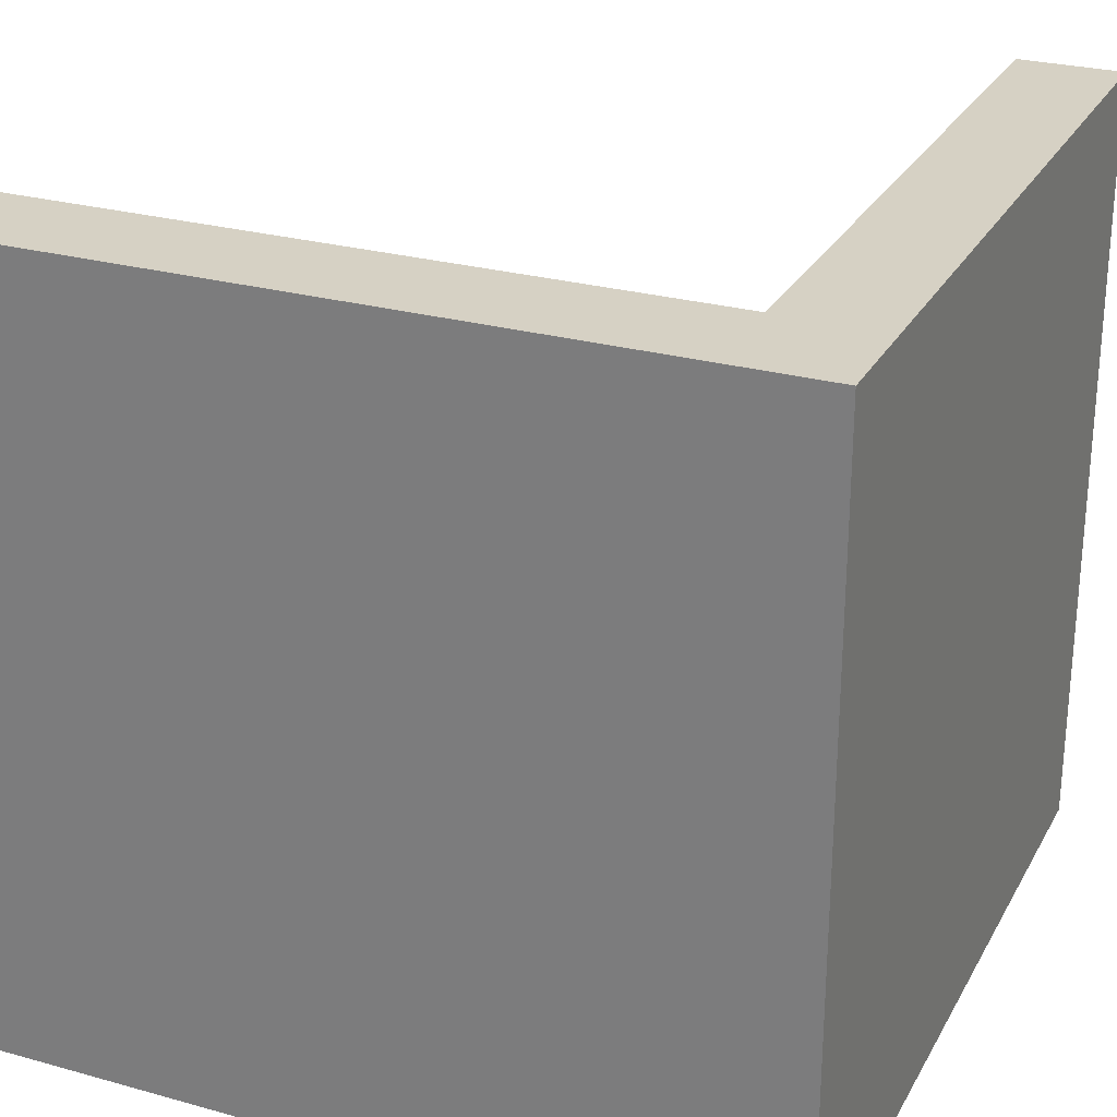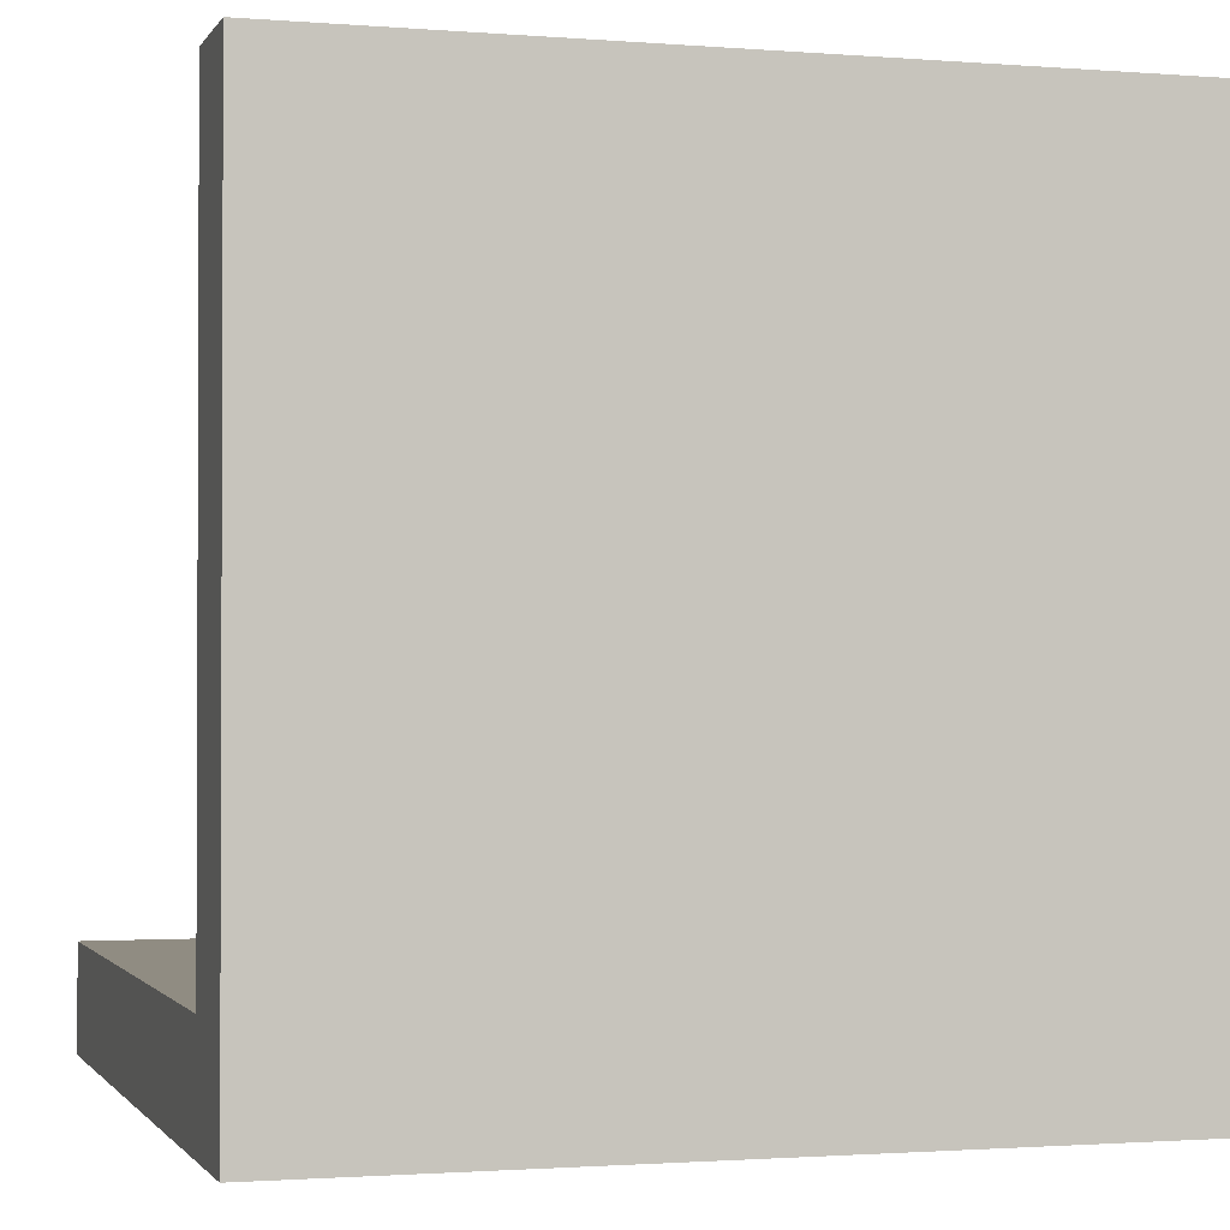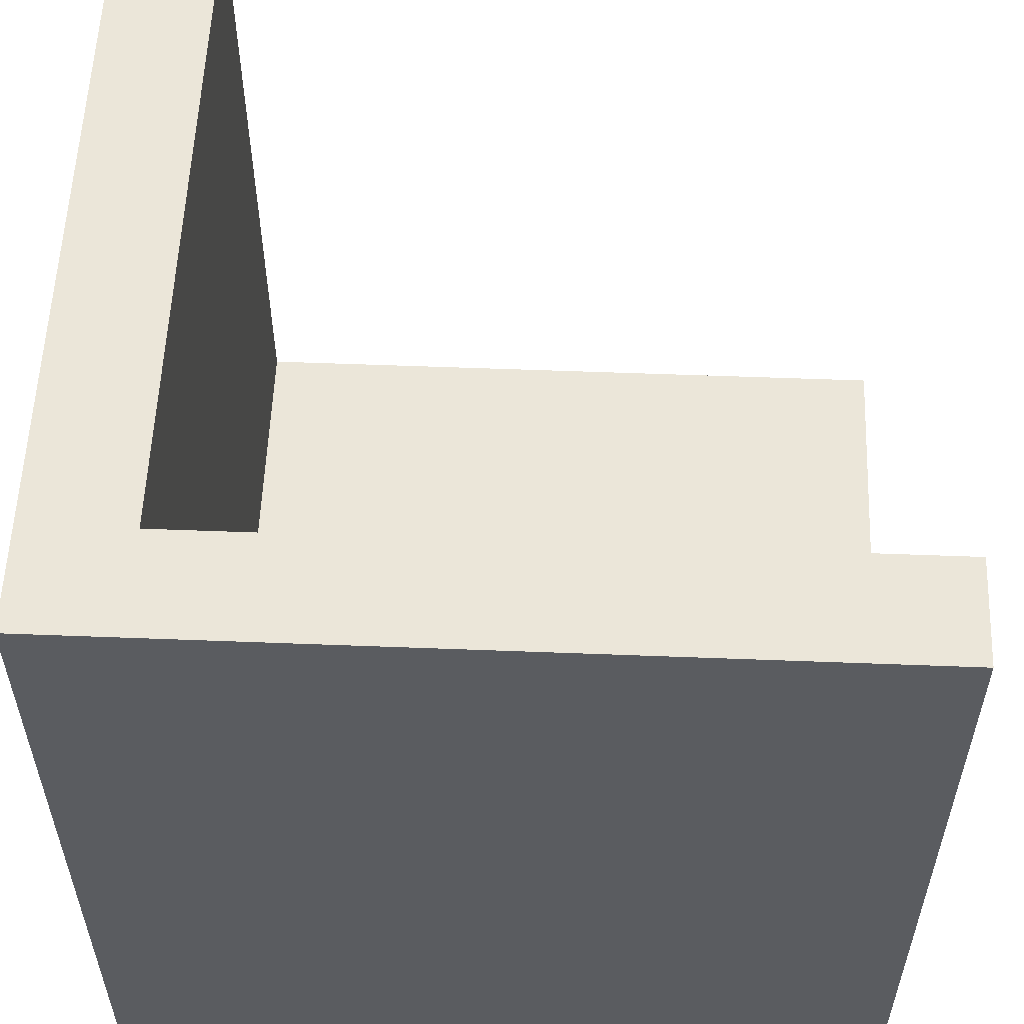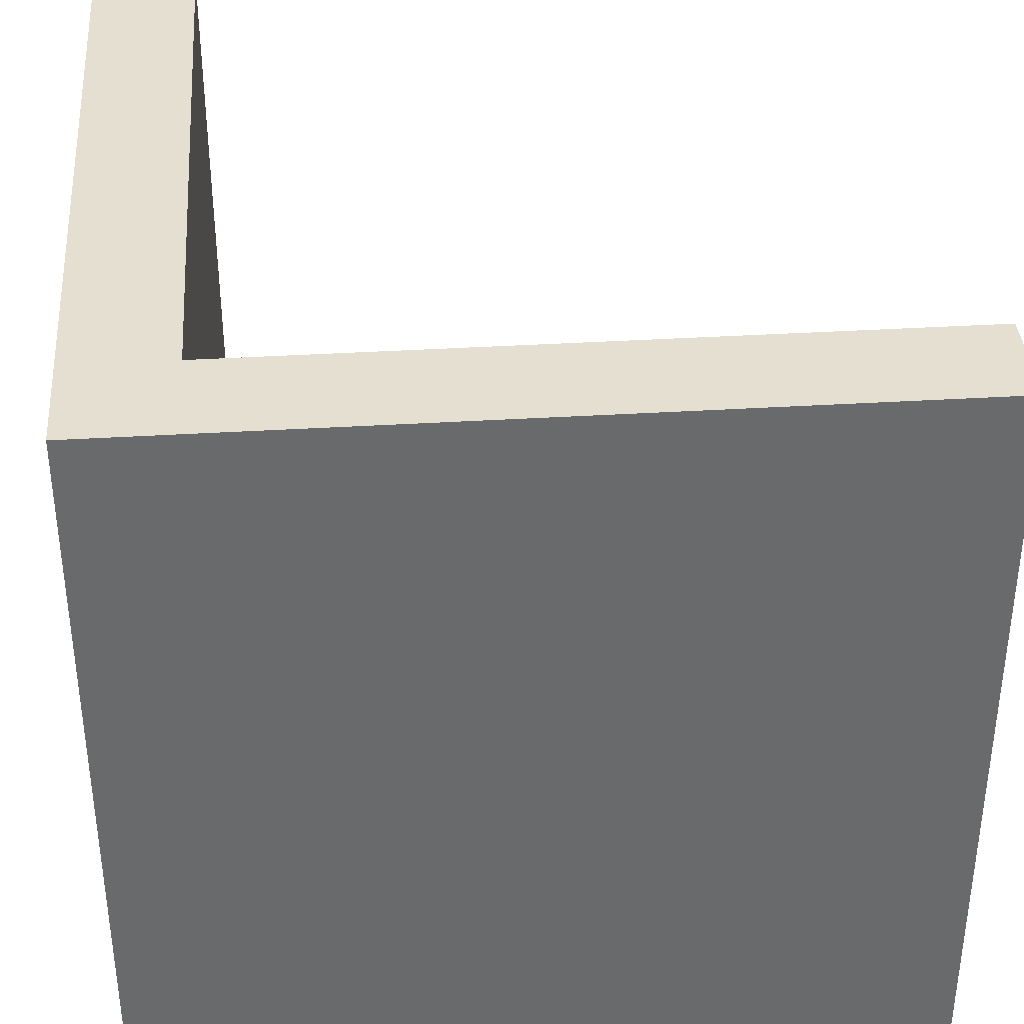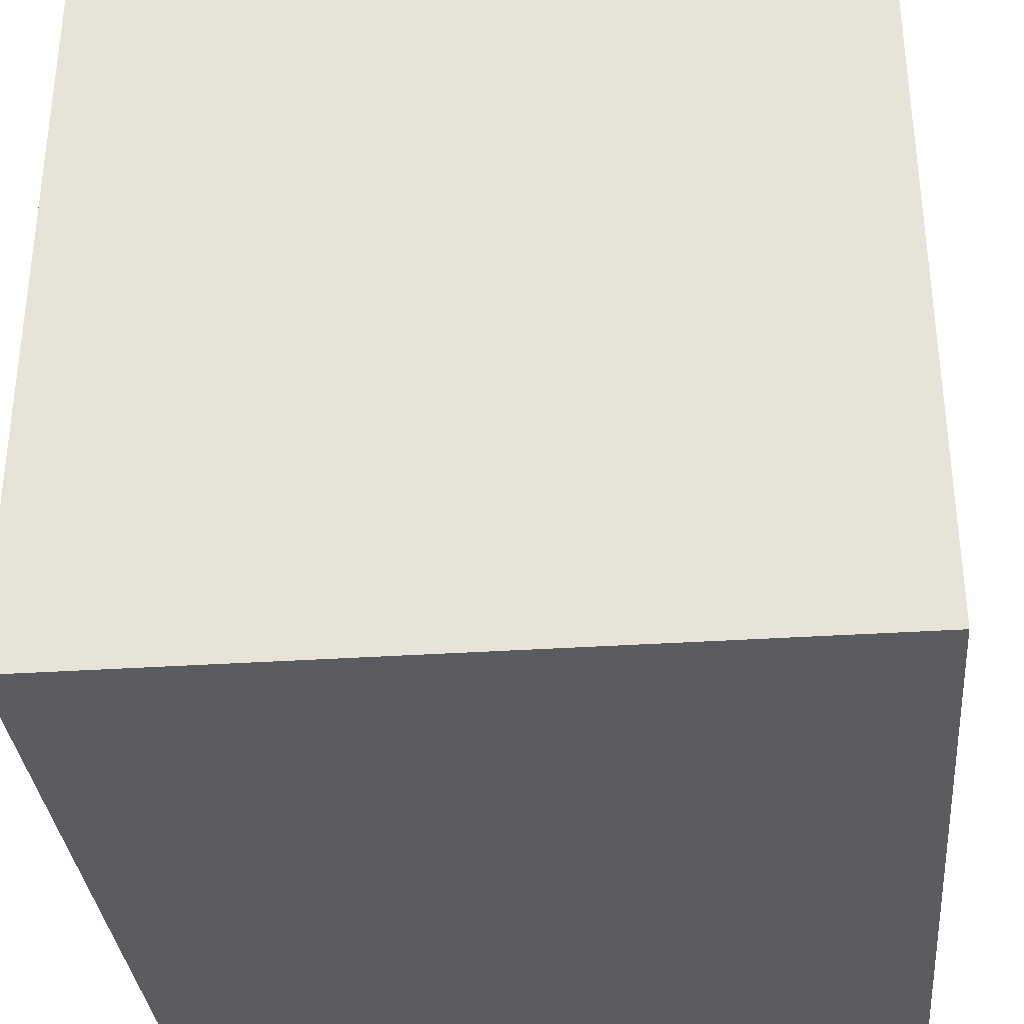
<metadata>
{"format":"obj","ext":"obj","renderer":"f3d","projection":"perspective","resolution":1024,"background":"white","views":[{"elev":26.7,"azim":-66.6,"up":"+Z"},{"elev":-1.4,"azim":163.5,"up":"+Y"},{"elev":56.3,"azim":2.3,"up":"+Z"},{"elev":37.4,"azim":-4.5,"up":"+Z"},{"elev":-33.6,"azim":-84.8,"up":"+Y"}]}
</metadata>
<code>
g default
v -10 -10 10
v 10 -10 10
v -10 10 10
v -10 10 -10
v 10 10 -10
v -10 -10 -10
v 10 -10 -10
v -13.01 10 -13.01
v 10 10 -13.01
v 10 -13.02 -13.01
v -13.01 -13.02 -13.01
v 10 -13.02 10
v -13.01 -13.02 10
v -13.01 10 10
g Boundary
f 8 9 10 11
f 11 10 12 13
f 11 13 14 8
f 4 6 7 5
f 6 1 2 7
f 6 4 3 1
f 4 5 9 8
f 5 7 10 9
f 7 2 12 10
f 2 1 13 12
f 1 3 14 13
f 3 4 8 14
g default
v -0.3577 -9.785 -9.957
v -0.1208 -9.785 -9.957
v 0.1162 -9.785 -9.957
v 0.3531 -9.785 -9.957
v -0.3577 -9.404 -9.957
v -0.1208 -9.404 -9.957
v 0.1162 -9.404 -9.957
v 0.3531 -9.404 -9.957
v -0.3577 -9.023 -9.957
v -0.1208 -9.023 -9.957
v 0.1162 -9.023 -9.957
v 0.3531 -9.023 -9.957
v -0.3577 -8.641 -9.957
v -0.1208 -8.641 -9.957
v 0.1162 -8.641 -9.957
v 0.3531 -8.641 -9.957
g Door_Face_1
f 15 16 20 19
f 16 17 21 20
f 17 18 22 21
f 19 20 24 23
f 20 21 25 24
f 21 22 26 25
f 23 24 28 27
f 24 25 29 28
f 25 26 30 29
g default
v -0.3451 -9.886 -10.04
v 0.3409 -9.886 -10.04
v -0.4121 -9.785 -10.04
v 0.4079 -9.785 -10.04
v -0.4121 -8.652 -10.04
v 0.4079 -8.652 -10.04
v -0.3451 -8.551 -10.04
v 0.3409 -8.551 -10.04
v -0.3451 -8.734 -10.04
v 0.3409 -8.734 -10.04
v -0.3451 -9.702 -10.04
v 0.3409 -9.702 -10.04
v -0.2895 -8.652 -10.04
v -0.2895 -9.785 -10.04
v 0.2853 -8.652 -10.04
v 0.2853 -9.785 -10.04
v 0.2853 -8.652 -9.949
v 0.3409 -8.734 -9.949
v 0.4079 -8.652 -9.949
v 0.3409 -8.551 -9.949
v -0.4121 -8.652 -9.949
v -0.3451 -8.551 -9.949
v -0.3451 -8.734 -9.949
v -0.2895 -8.652 -9.949
v -0.3451 -9.702 -9.949
v -0.2895 -9.785 -9.949
v -0.4121 -9.785 -9.949
v -0.3451 -9.886 -9.949
v 0.2853 -9.785 -9.949
v 0.3409 -9.702 -9.949
v 0.3409 -9.886 -9.949
v 0.4079 -9.785 -9.949
g Door_Frame_1
f 47 48 49 50
f 52 51 53 54
f 56 55 57 58
f 60 59 61 62
f 52 54 47 50
f 57 55 53 51
f 58 61 59 56
f 60 62 49 48
f 45 38 36 40
f 37 43 39 35
f 44 31 33 41
f 42 34 32 46
f 37 38 45 43
f 33 35 39 41
f 31 44 46 32
f 42 40 36 34
f 45 40 48 47
f 36 38 50 49
f 37 35 51 52
f 39 43 54 53
f 44 41 55 56
f 33 31 58 57
f 42 46 59 60
f 32 34 62 61
f 43 45 47 54
f 38 37 52 50
f 41 39 53 55
f 35 33 57 51
f 31 32 61 58
f 46 44 56 59
f 34 36 49 62
f 40 42 60 48
g default
v -10.01 -9.886 0.342
v -10.01 -9.886 -0.344
v -10.01 -9.785 0.409
v -10.01 -9.785 -0.411
v -10.01 -8.652 0.409
v -10.01 -8.652 -0.411
v -10.01 -8.551 0.342
v -10.01 -8.551 -0.344
v -10.01 -8.734 0.342
v -10.01 -8.734 -0.344
v -10.01 -9.702 0.342
v -10.01 -9.702 -0.344
v -10.01 -8.652 0.2864
v -10.01 -9.785 0.2864
v -10.01 -8.652 -0.2884
v -10.01 -9.785 -0.2884
v -9.92 -8.652 -0.2884
v -9.92 -8.734 -0.344
v -9.92 -8.652 -0.411
v -9.92 -8.551 -0.344
v -9.92 -8.652 0.409
v -9.92 -8.551 0.342
v -9.92 -8.734 0.342
v -9.92 -8.652 0.2864
v -9.92 -9.702 0.342
v -9.92 -9.785 0.2864
v -9.92 -9.785 0.409
v -9.92 -9.886 0.342
v -9.92 -9.785 -0.2884
v -9.92 -9.702 -0.344
v -9.92 -9.886 -0.344
v -9.92 -9.785 -0.411
g Door_Frame_2 group1
f 79 80 81 82
f 84 83 85 86
f 88 87 89 90
f 92 91 93 94
f 84 86 79 82
f 89 87 85 83
f 90 93 91 88
f 92 94 81 80
f 77 70 68 72
f 69 75 71 67
f 76 63 65 73
f 74 66 64 78
f 69 70 77 75
f 65 67 71 73
f 63 76 78 64
f 74 72 68 66
f 77 72 80 79
f 68 70 82 81
f 69 67 83 84
f 71 75 86 85
f 76 73 87 88
f 65 63 90 89
f 74 78 91 92
f 64 66 94 93
f 75 77 79 86
f 70 69 84 82
f 73 71 85 87
f 67 65 89 83
f 63 64 93 90
f 78 76 88 91
f 66 68 81 94
f 72 74 92 80
g default
v -9.929 -9.785 0.3546
v -9.929 -9.785 0.1177
v -9.929 -9.785 -0.1192
v -9.929 -9.785 -0.3562
v -9.929 -9.404 0.3546
v -9.929 -9.404 0.1177
v -9.929 -9.404 -0.1192
v -9.929 -9.404 -0.3562
v -9.929 -9.023 0.3546
v -9.929 -9.023 0.1177
v -9.929 -9.023 -0.1192
v -9.929 -9.023 -0.3562
v -9.929 -8.641 0.3546
v -9.929 -8.641 0.1177
v -9.929 -8.641 -0.1192
v -9.929 -8.641 -0.3562
g group1 Door_Face_2
f 95 96 100 99
f 96 97 101 100
f 97 98 102 101
f 99 100 104 103
f 100 101 105 104
f 101 102 106 105
f 103 104 108 107
f 104 105 109 108
f 105 106 110 109
g default
v -7.777 -10.01 -4.821
v -7.061 -10.01 -4.821
v -7.777 -9.013 -4.821
v -7.061 -9.013 -4.821
v -7.777 -9.013 -5.426
v -7.061 -9.013 -5.426
v -7.777 -10.01 -5.426
v -7.061 -10.01 -5.426
g pasted__pCube8 group2
f 111 112 114 113
f 113 114 116 115
f 115 116 118 117
f 117 118 112 111
f 112 118 116 114
f 117 111 113 115
g default
v -7.925 -10.01 -3.271
v -7.209 -10.01 -3.271
v -7.925 -9.013 -3.271
v -7.209 -9.013 -3.271
v -7.925 -9.013 -3.876
v -7.209 -9.013 -3.876
v -7.925 -10.01 -3.876
v -7.209 -10.01 -3.876
g group2 pasted__pCube9
f 119 120 122 121
f 121 122 124 123
f 123 124 126 125
f 125 126 120 119
f 120 126 124 122
f 125 119 121 123
g default
v -7.777 -10.01 -1.8
v -7.061 -10.01 -1.8
v -7.777 -9.013 -1.8
v -7.061 -9.013 -1.8
v -7.777 -9.013 -2.405
v -7.061 -9.013 -2.405
v -7.777 -10.01 -2.405
v -7.061 -10.01 -2.405
g group2 pasted__pCube10
f 127 128 130 129
f 129 130 132 131
f 131 132 134 133
f 133 134 128 127
f 128 134 132 130
f 133 127 129 131
g default
v -5.443 -10.01 -1.835
v -4.727 -10.01 -1.835
v -5.443 -9.013 -1.835
v -4.727 -9.013 -1.835
v -5.443 -9.013 -2.44
v -4.727 -9.013 -2.44
v -5.443 -10.01 -2.44
v -4.727 -10.01 -2.44
g group2 pasted__pCube12
f 135 136 138 137
f 137 138 140 139
f 139 140 142 141
f 141 142 136 135
f 136 142 140 138
f 141 135 137 139
g default
v -5.443 -10.01 -4.65
v -4.727 -10.01 -4.65
v -5.443 -9.013 -4.65
v -4.727 -9.013 -4.65
v -5.443 -9.013 -5.255
v -4.727 -9.013 -5.255
v -5.443 -10.01 -5.255
v -4.727 -10.01 -5.255
g group2 pasted__pCube13
f 143 144 146 145
f 145 146 148 147
f 147 148 150 149
f 149 150 144 143
f 144 150 148 146
f 149 143 145 147
g default
v -6.566 -10.01 -5.909
v -5.85 -10.01 -5.909
v -6.566 -9.013 -5.909
v -5.85 -9.013 -5.909
v -6.566 -9.013 -6.514
v -5.85 -9.013 -6.514
v -6.566 -10.01 -6.514
v -5.85 -10.01 -6.514
g group2 pasted__pCube15
f 151 152 154 153
f 153 154 156 155
f 155 156 158 157
f 157 158 152 151
f 152 158 156 154
f 157 151 153 155
g default
v -6.566 -10.01 -0.9495
v -5.85 -10.01 -0.9495
v -6.566 -9.013 -0.9495
v -5.85 -9.013 -0.9495
v -6.566 -9.013 -1.554
v -5.85 -9.013 -1.554
v -6.566 -10.01 -1.554
v -5.85 -10.01 -1.554
g group2 pasted__pCube14
f 159 160 162 161
f 161 162 164 163
f 163 164 166 165
f 165 166 160 159
f 160 166 164 162
f 165 159 161 163
g default
v -5.202 -10.01 -3.271
v -4.486 -10.01 -3.271
v -5.202 -9.013 -3.271
v -4.486 -9.013 -3.271
v -5.202 -9.013 -3.876
v -4.486 -9.013 -3.876
v -5.202 -10.01 -3.876
v -4.486 -10.01 -3.876
g group2 pasted__pCube11
f 167 168 170 169
f 169 170 172 171
f 171 172 174 173
f 173 174 168 167
f 168 174 172 170
f 173 167 169 171
g default
v -5.538 -10.02 -4.939
v -5.959 -10.02 -5.72
v -6.479 -10.02 -5.72
v -6.9 -10.02 -4.939
v -7.061 -10.02 -3.675
v -6.9 -10.02 -2.412
v -6.479 -10.02 -1.631
v -5.959 -10.02 -1.631
v -5.538 -10.02 -2.412
v -5.377 -10.02 -3.675
v -5.998 -9.812 -4.086
v -6.134 -9.812 -4.339
v -6.303 -9.812 -4.339
v -6.44 -9.812 -4.086
v -6.492 -9.812 -3.675
v -6.44 -9.812 -3.265
v -6.303 -9.812 -3.011
v -6.134 -9.812 -3.011
v -5.998 -9.812 -3.265
v -5.946 -9.812 -3.675
v -6 -9.364 -4.083
v -6.135 -9.364 -4.334
v -6.303 -9.364 -4.334
v -6.438 -9.364 -4.083
v -6.49 -9.364 -3.675
v -6.438 -9.364 -3.268
v -6.303 -9.364 -3.017
v -6.135 -9.364 -3.017
v -6 -9.364 -3.268
v -5.948 -9.364 -3.675
v -5.781 -9.412 -4.488
v -6.052 -9.412 -4.99
v -6.386 -9.412 -4.99
v -6.657 -9.412 -4.488
v -6.76 -9.412 -3.675
v -6.657 -9.412 -2.863
v -6.386 -9.412 -2.36
v -6.052 -9.412 -2.36
v -5.781 -9.412 -2.863
v -5.678 -9.412 -3.675
v -5.538 -9.309 -4.939
v -5.959 -9.309 -5.72
v -6.479 -9.309 -5.72
v -6.9 -9.309 -4.939
v -7.061 -9.309 -3.675
v -6.9 -9.309 -2.412
v -6.479 -9.309 -1.631
v -5.959 -9.309 -1.631
v -5.538 -9.309 -2.412
v -5.377 -9.309 -3.675
v -5.538 -9.269 -4.939
v -5.959 -9.269 -5.72
v -6.479 -9.269 -5.72
v -6.9 -9.269 -4.939
v -7.061 -9.269 -3.675
v -6.9 -9.269 -2.412
v -6.479 -9.269 -1.631
v -5.959 -9.269 -1.631
v -5.538 -9.269 -2.412
v -5.377 -9.269 -3.675
v -5.936 -9.119 -4.2
v -6.111 -9.119 -4.525
v -6.327 -9.119 -4.525
v -6.502 -9.119 -4.2
v -6.569 -9.119 -3.675
v -6.502 -9.119 -3.15
v -6.327 -9.119 -2.826
v -6.111 -9.119 -2.826
v -5.936 -9.119 -3.15
v -5.869 -9.119 -3.675
v -6.219 -10.02 -3.675
v -6.219 -9.119 -3.675
v -5.601 -9.933 -4.822
v -5.983 -9.933 -5.531
v -6.455 -9.933 -5.531
v -6.837 -9.933 -4.822
v -6.983 -9.933 -3.675
v -6.837 -9.933 -2.529
v -6.455 -9.933 -1.82
v -5.983 -9.933 -1.82
v -5.601 -9.933 -2.529
v -5.455 -9.933 -3.675
g group2 pasted__pCylinder1
f 186 185 247 248
f 187 186 248 249
f 188 187 249 250
f 189 188 250 251
f 190 189 251 252
f 191 190 252 253
f 192 191 253 254
f 193 192 254 255
f 194 193 255 256
f 185 194 256 247
f 195 185 186 196
f 196 186 187 197
f 197 187 188 198
f 198 188 189 199
f 199 189 190 200
f 200 190 191 201
f 201 191 192 202
f 202 192 193 203
f 203 193 194 204
f 204 194 185 195
f 205 195 196 206
f 206 196 197 207
f 207 197 198 208
f 208 198 199 209
f 209 199 200 210
f 210 200 201 211
f 211 201 202 212
f 212 202 203 213
f 213 203 204 214
f 214 204 195 205
f 215 205 206 216
f 216 206 207 217
f 217 207 208 218
f 218 208 209 219
f 219 209 210 220
f 220 210 211 221
f 221 211 212 222
f 222 212 213 223
f 223 213 214 224
f 224 214 205 215
f 225 215 216 226
f 226 216 217 227
f 227 217 218 228
f 228 218 219 229
f 229 219 220 230
f 230 220 221 231
f 231 221 222 232
f 232 222 223 233
f 233 223 224 234
f 234 224 215 225
f 235 225 226 236
f 236 226 227 237
f 237 227 228 238
f 238 228 229 239
f 239 229 230 240
f 240 230 231 241
f 241 231 232 242
f 242 232 233 243
f 243 233 234 244
f 244 234 225 235
f 176 175 245
f 177 176 245
f 178 177 245
f 179 178 245
f 180 179 245
f 181 180 245
f 182 181 245
f 183 182 245
f 184 183 245
f 175 184 245
f 246 235 236
f 246 236 237
f 246 237 238
f 246 238 239
f 246 239 240
f 246 240 241
f 246 241 242
f 246 242 243
f 246 243 244
f 246 244 235
f 247 175 176 248
f 248 176 177 249
f 249 177 178 250
f 250 178 179 251
f 251 179 180 252
f 252 180 181 253
f 253 181 182 254
f 254 182 183 255
f 255 183 184 256
f 247 256 184 175
g default
v -10.22 -10.05 -8.47
v -8.495 -10.05 -8.47
v -9.551 -8.324 -9.139
v -9.165 -8.324 -9.139
v -9.551 -8.324 -9.526
v -9.165 -8.324 -9.526
v -10.22 -10.05 -10.2
v -8.495 -10.05 -10.2
g pasted__pCube6 group3
f 257 258 260 259
f 259 260 262 261
f 261 262 264 263
f 263 264 258 257
f 258 264 262 260
f 263 257 259 261
g default
v -9.225 -10.07 -8.383
v -7.973 -10.07 -8.383
v -8.739 -8.819 -8.869
v -8.459 -8.819 -8.869
v -8.739 -8.819 -9.149
v -8.459 -8.819 -9.149
v -9.225 -10.07 -9.635
v -7.973 -10.07 -9.635
g group3 pasted__pCube5
f 265 266 268 267
f 267 268 270 269
f 269 270 272 271
f 271 272 266 265
f 266 272 270 268
f 271 265 267 269
g default
v -9.796 -10.18 -7.515
v -8.896 -10.18 -7.515
v -9.447 -9.279 -7.864
v -9.245 -9.279 -7.864
v -9.447 -9.279 -8.066
v -9.245 -9.279 -8.066
v -9.796 -10.18 -8.415
v -8.896 -10.18 -8.415
g group3 pasted__pCube4
f 273 274 276 275
f 275 276 278 277
f 277 278 280 279
f 279 280 274 273
f 274 280 278 276
f 279 273 275 277
g default
v -9.102 -10.06 -7.809
v -8.468 -10.06 -7.809
v -8.856 -9.429 -8.055
v -8.714 -9.429 -8.055
v -8.856 -9.429 -8.197
v -8.714 -9.429 -8.197
v -9.102 -10.06 -8.443
v -8.468 -10.06 -8.443
g group3 pasted__pCube1
f 281 282 284 283
f 283 284 286 285
f 285 286 288 287
f 287 288 282 281
f 282 288 286 284
f 287 281 283 285
g default
v -9.789 -10.07 -8.263
v -8.789 -10.07 -8.263
v -9.401 -9.07 -8.651
v -9.177 -9.07 -8.651
v -9.401 -9.07 -8.875
v -9.177 -9.07 -8.875
v -9.789 -10.07 -9.263
v -8.789 -10.07 -9.263
g group3 pasted__pCube2
f 289 290 292 291
f 291 292 294 293
f 293 294 296 295
f 295 296 290 289
f 290 296 294 292
f 295 289 291 293

</code>
